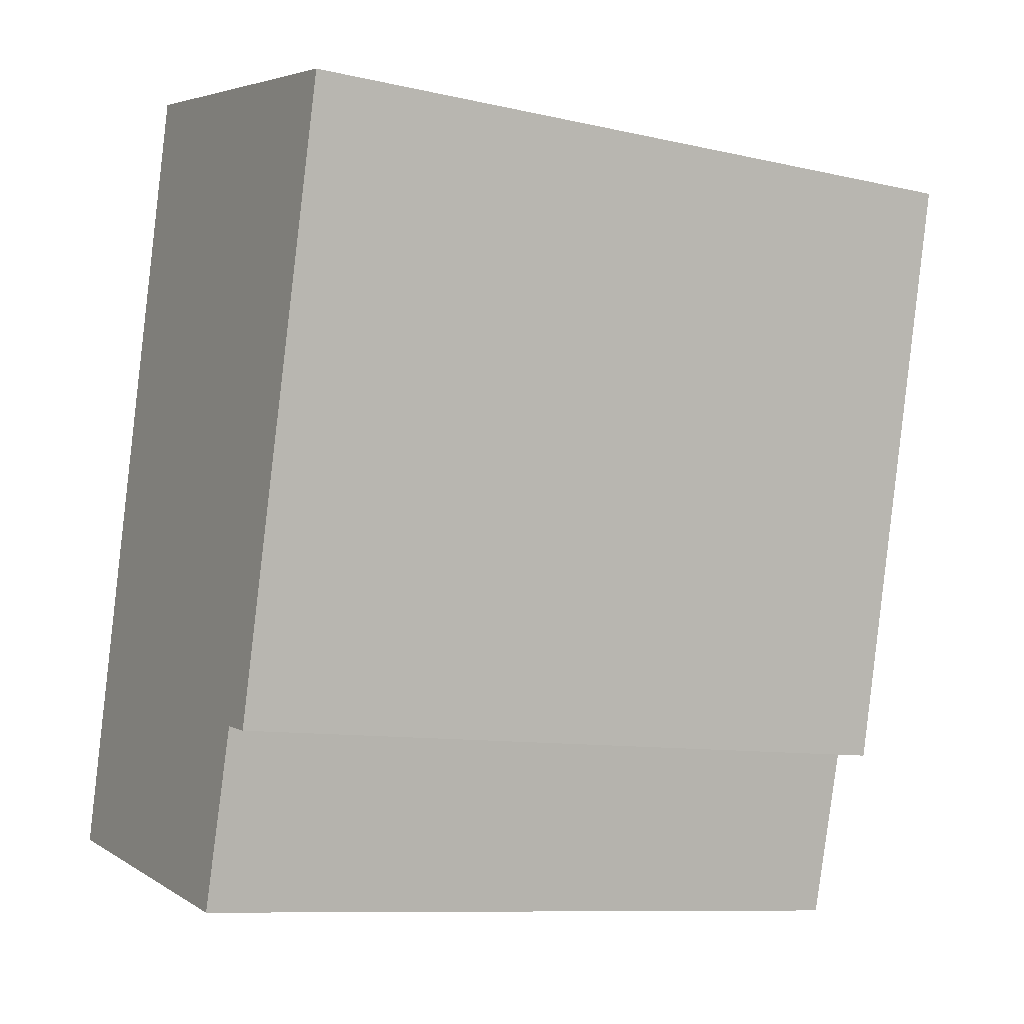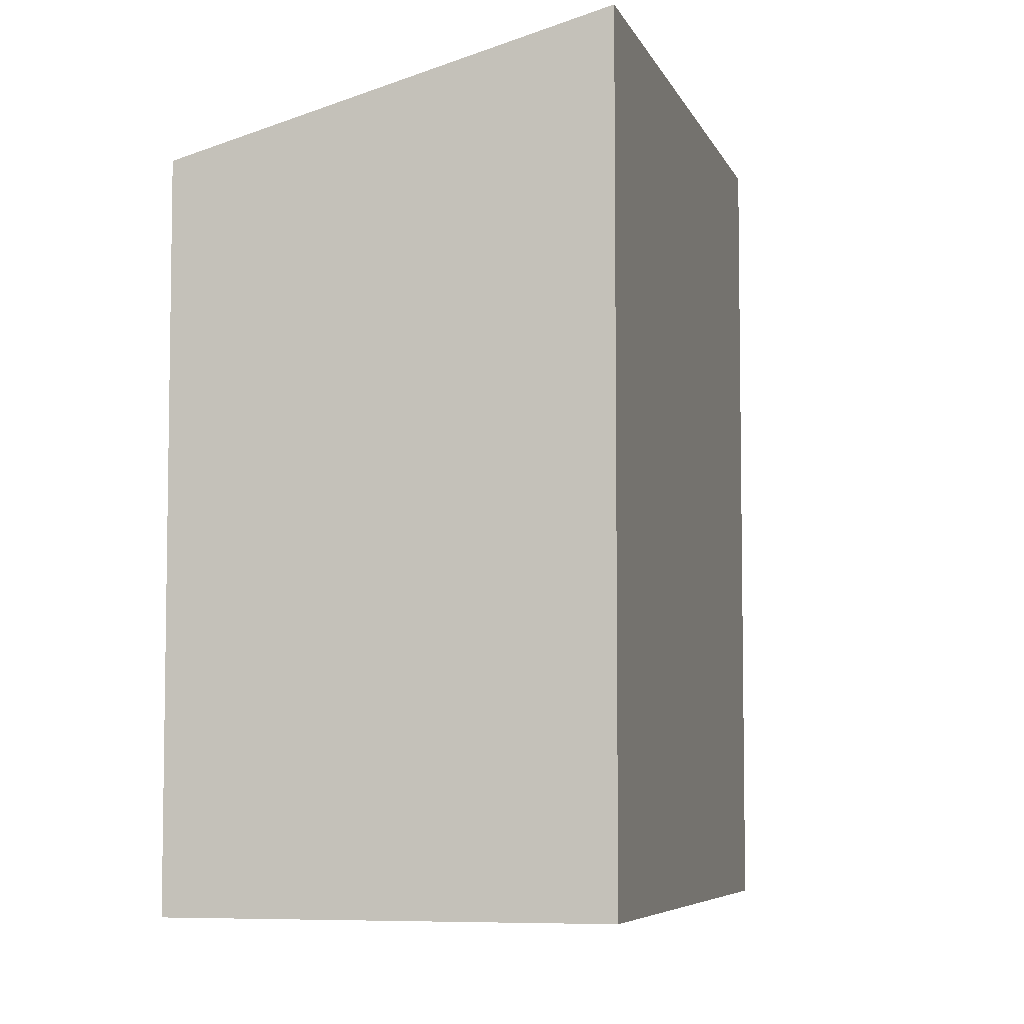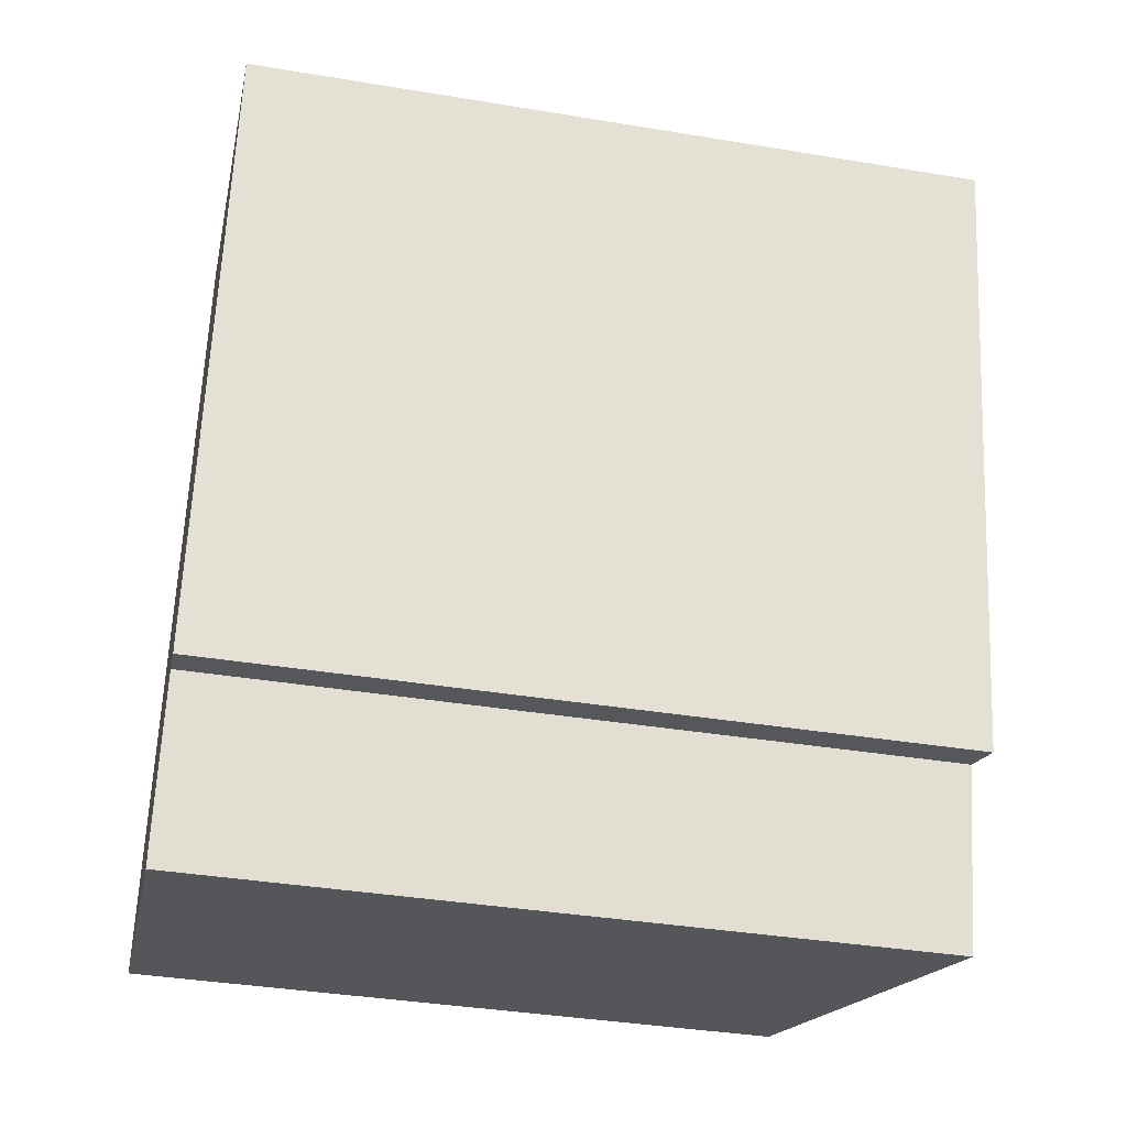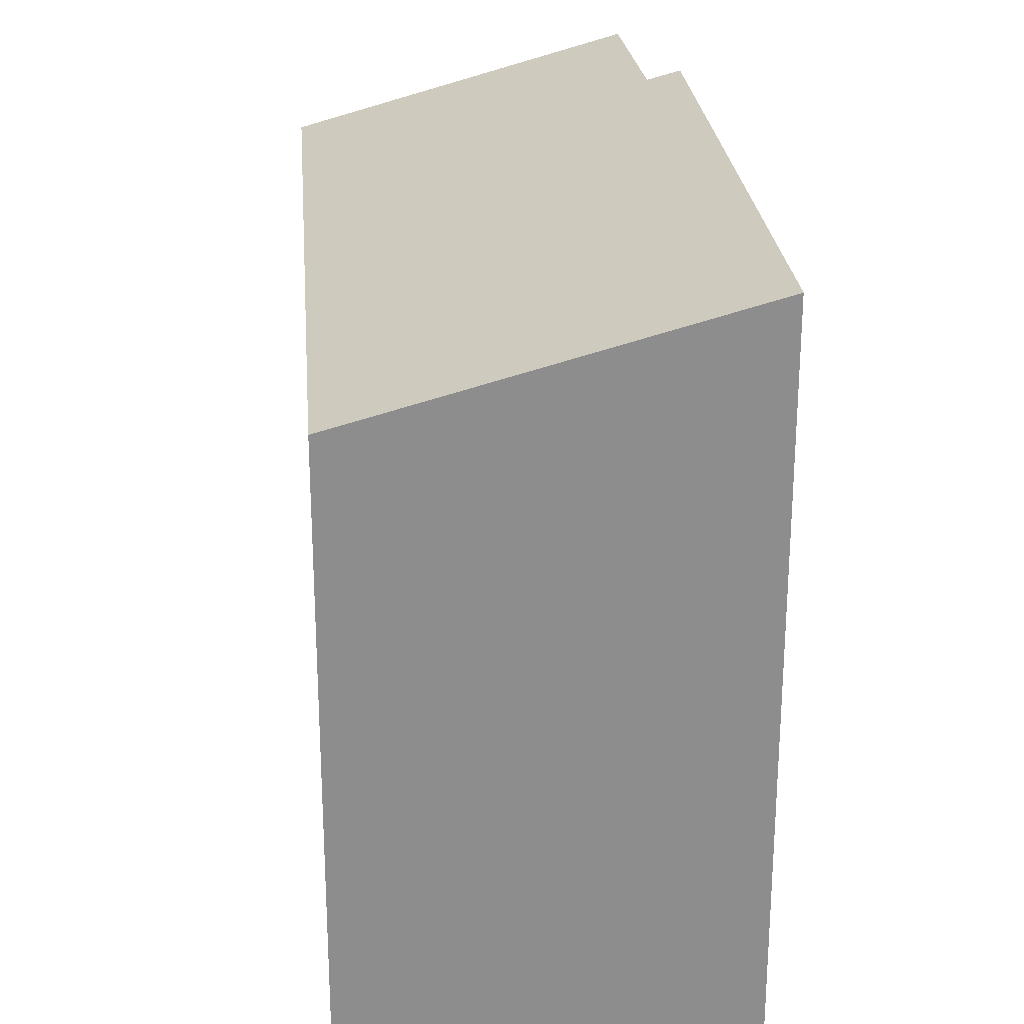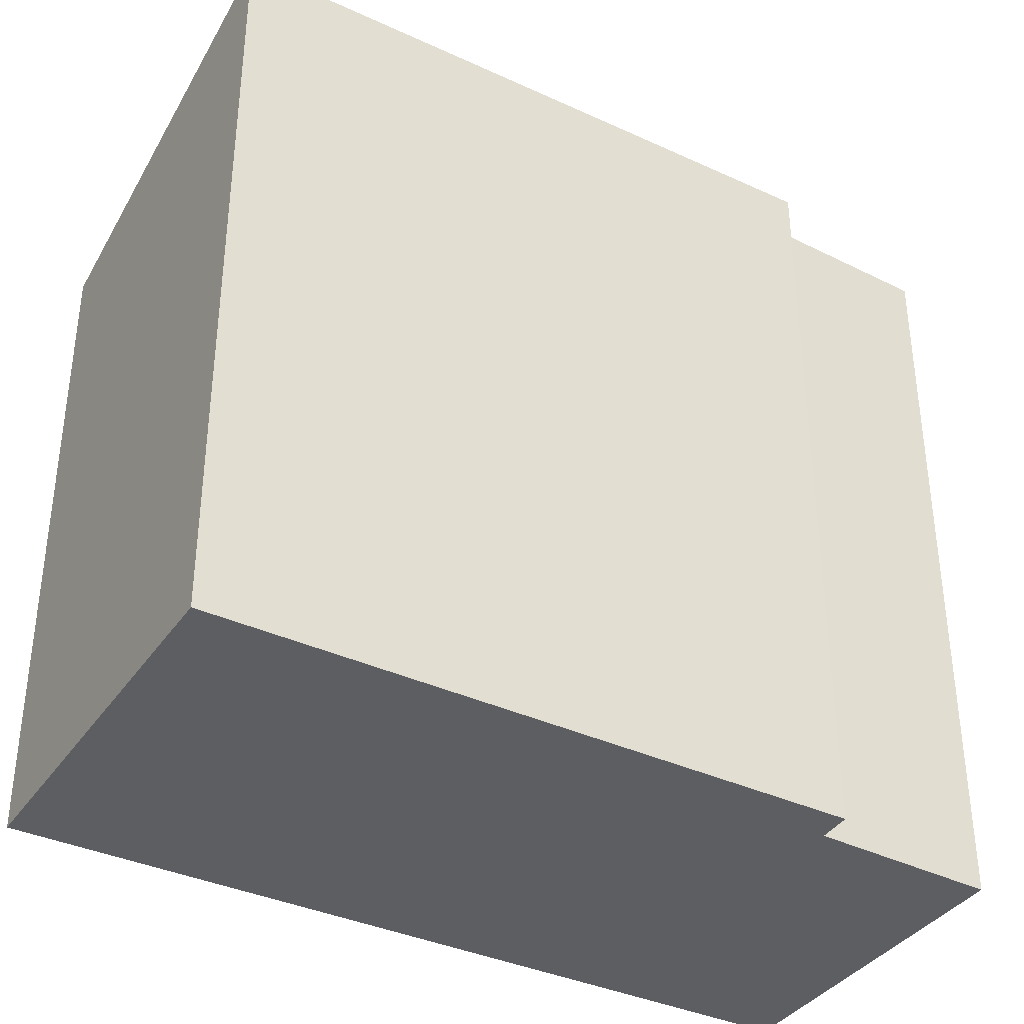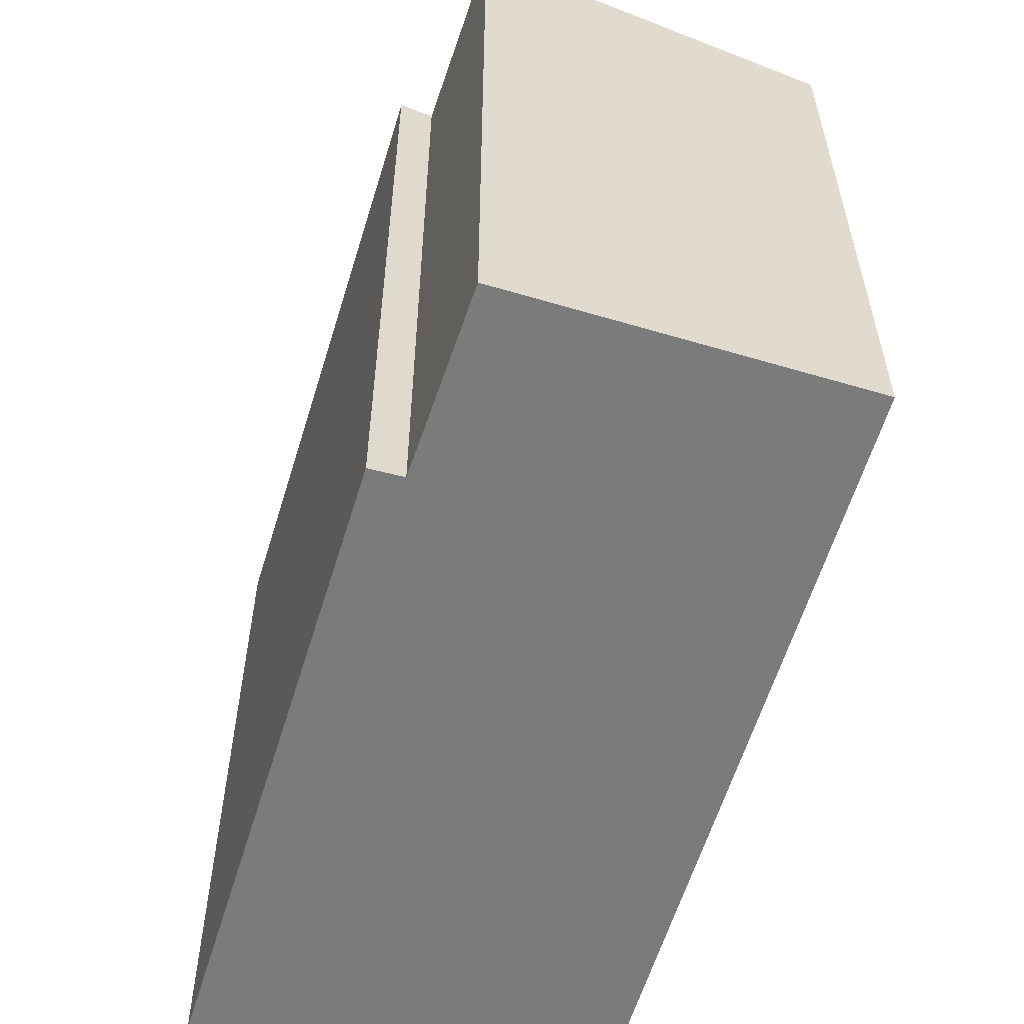
<metadata>
{"format":"obj","ext":"obj","renderer":"f3d","projection":"perspective","resolution":1024,"background":"white","views":[{"elev":-9.8,"azim":59.6,"up":"+Z"},{"elev":-6.1,"azim":27.4,"up":"+Y"},{"elev":-38.0,"azim":78.1,"up":"+Z"},{"elev":25.7,"azim":7.6,"up":"+Y"},{"elev":-37.4,"azim":72.2,"up":"+Y"},{"elev":-58.4,"azim":176.0,"up":"+Y"}]}
</metadata>
<code>
v  0 5.645 3.457e-16
v  3.305 6.472 0.87
v  2.901 6.462 -0.672
v  1.504 5.61 6.897
v  4.818 6.541 6.163
v  3.589 6.552 0.815
v  3.589 -4.99e-17 0.815
v  4.818 -3.774e-16 6.163
v  3.305 -5.327e-17 0.87
v  2.901 4.115e-17 -0.672
v  0 0 0
v  1.504 -4.223e-16 6.897
g defaultobject
f 1 2 3
f 2 1 4
f 2 4 5
f 5 6 2
f 5 7 6
f 7 5 8
f 9 3 2
f 3 9 10
f 7 2 6
f 2 7 9
f 10 1 3
f 1 10 11
f 11 4 1
f 4 11 12
f 4 8 5
f 8 4 12
f 10 12 11
f 12 10 9
f 12 9 7
f 12 7 8

</code>
